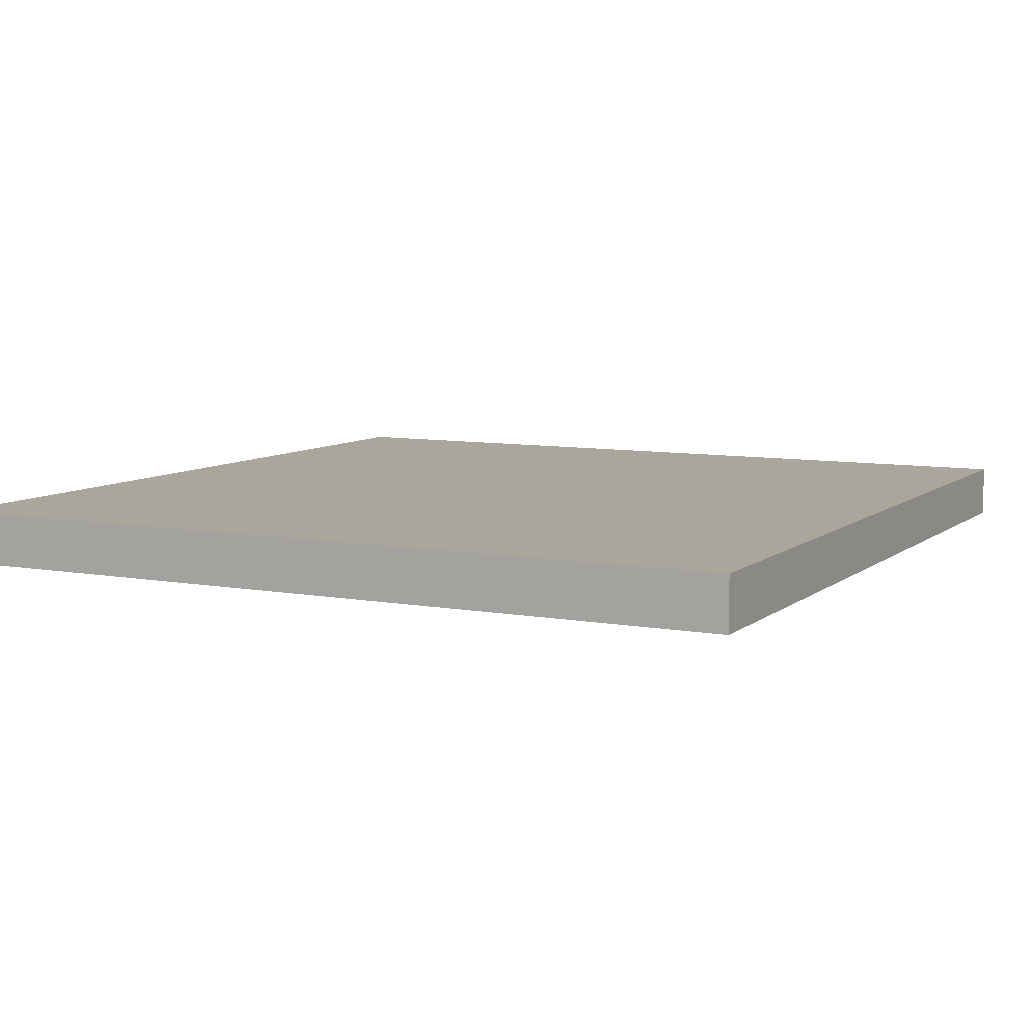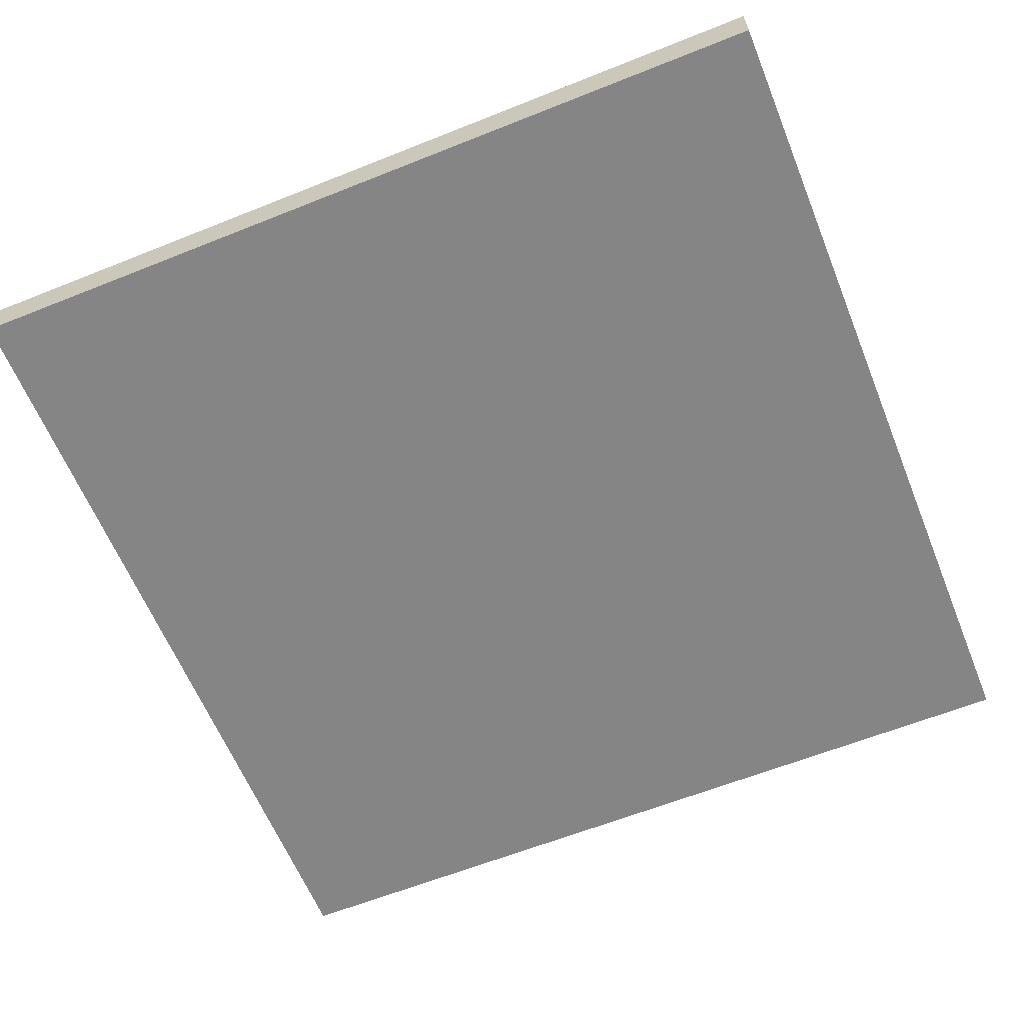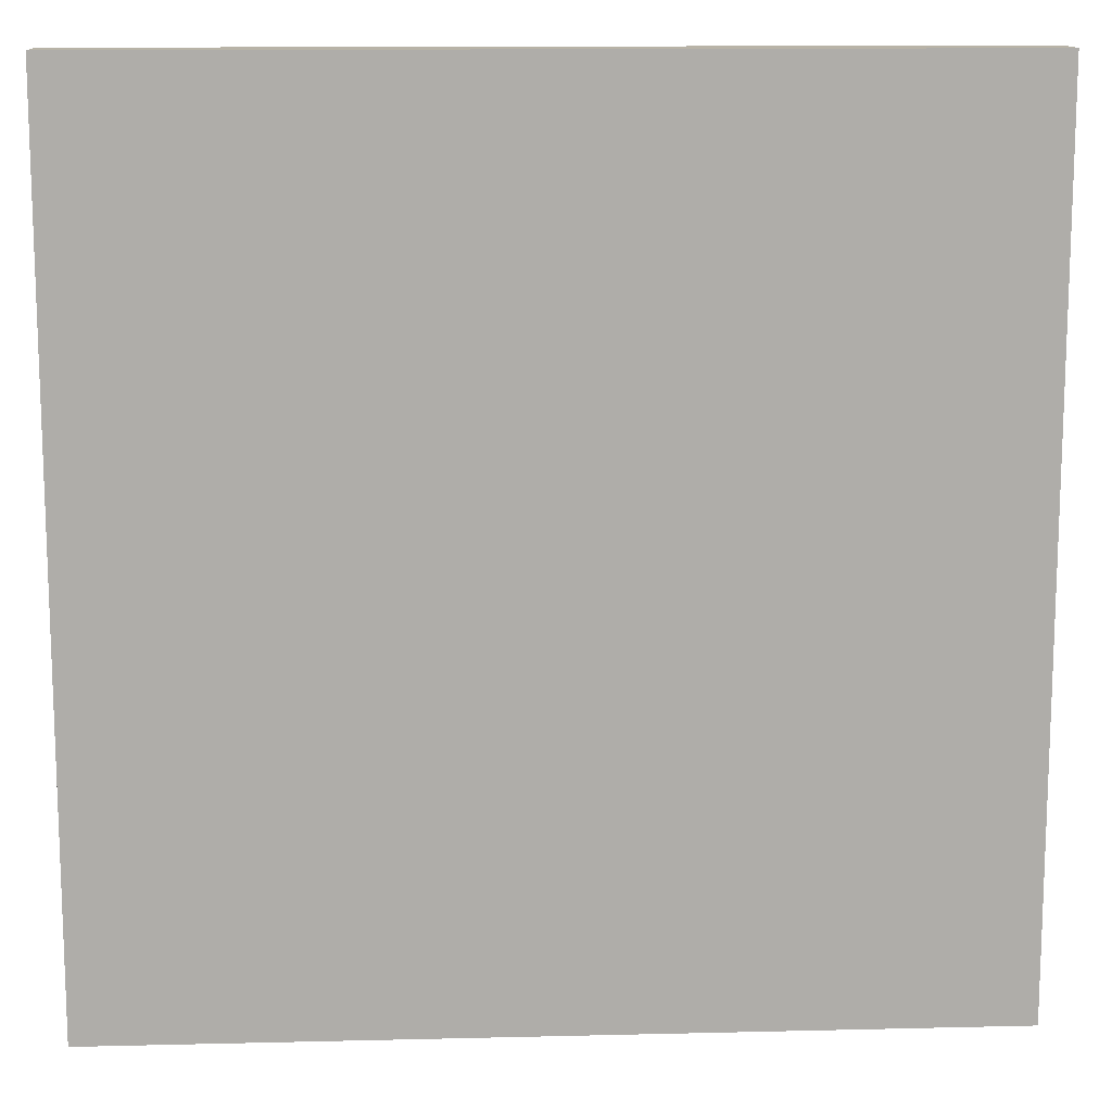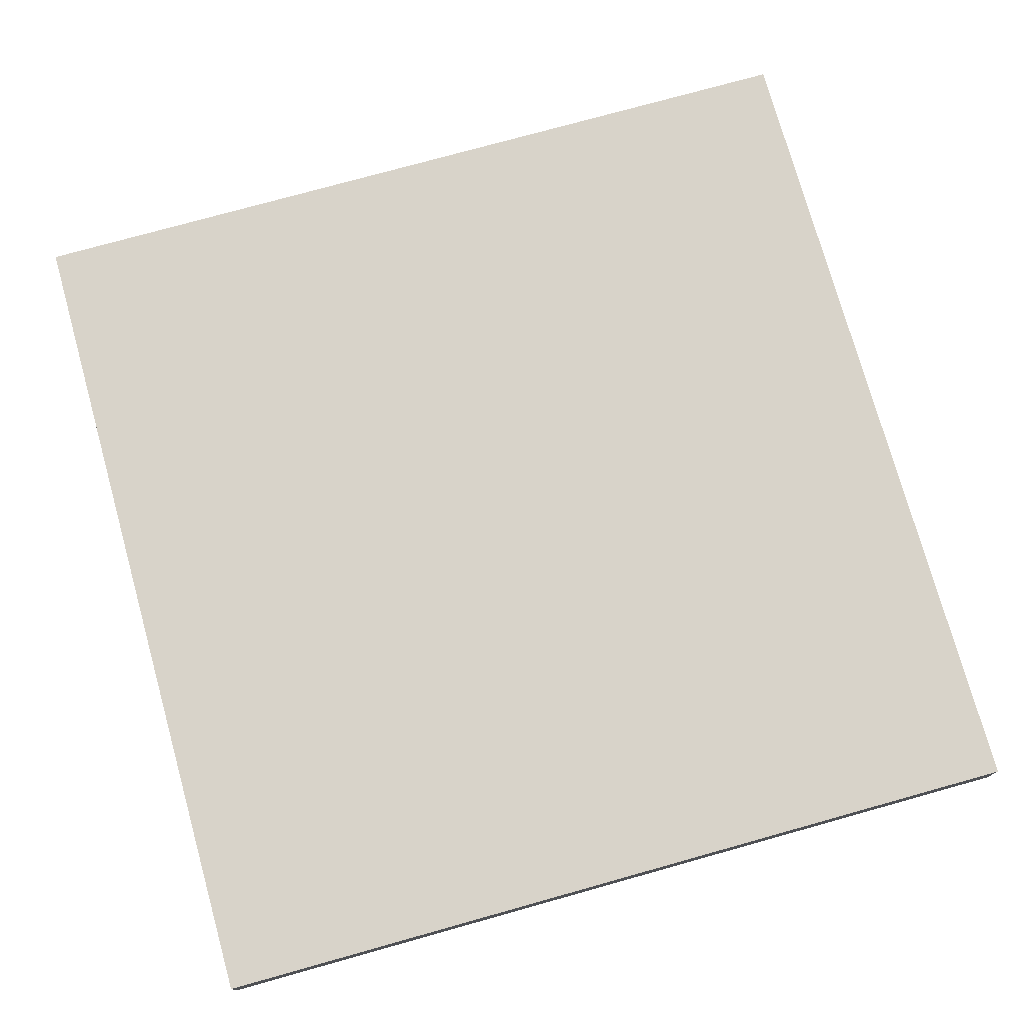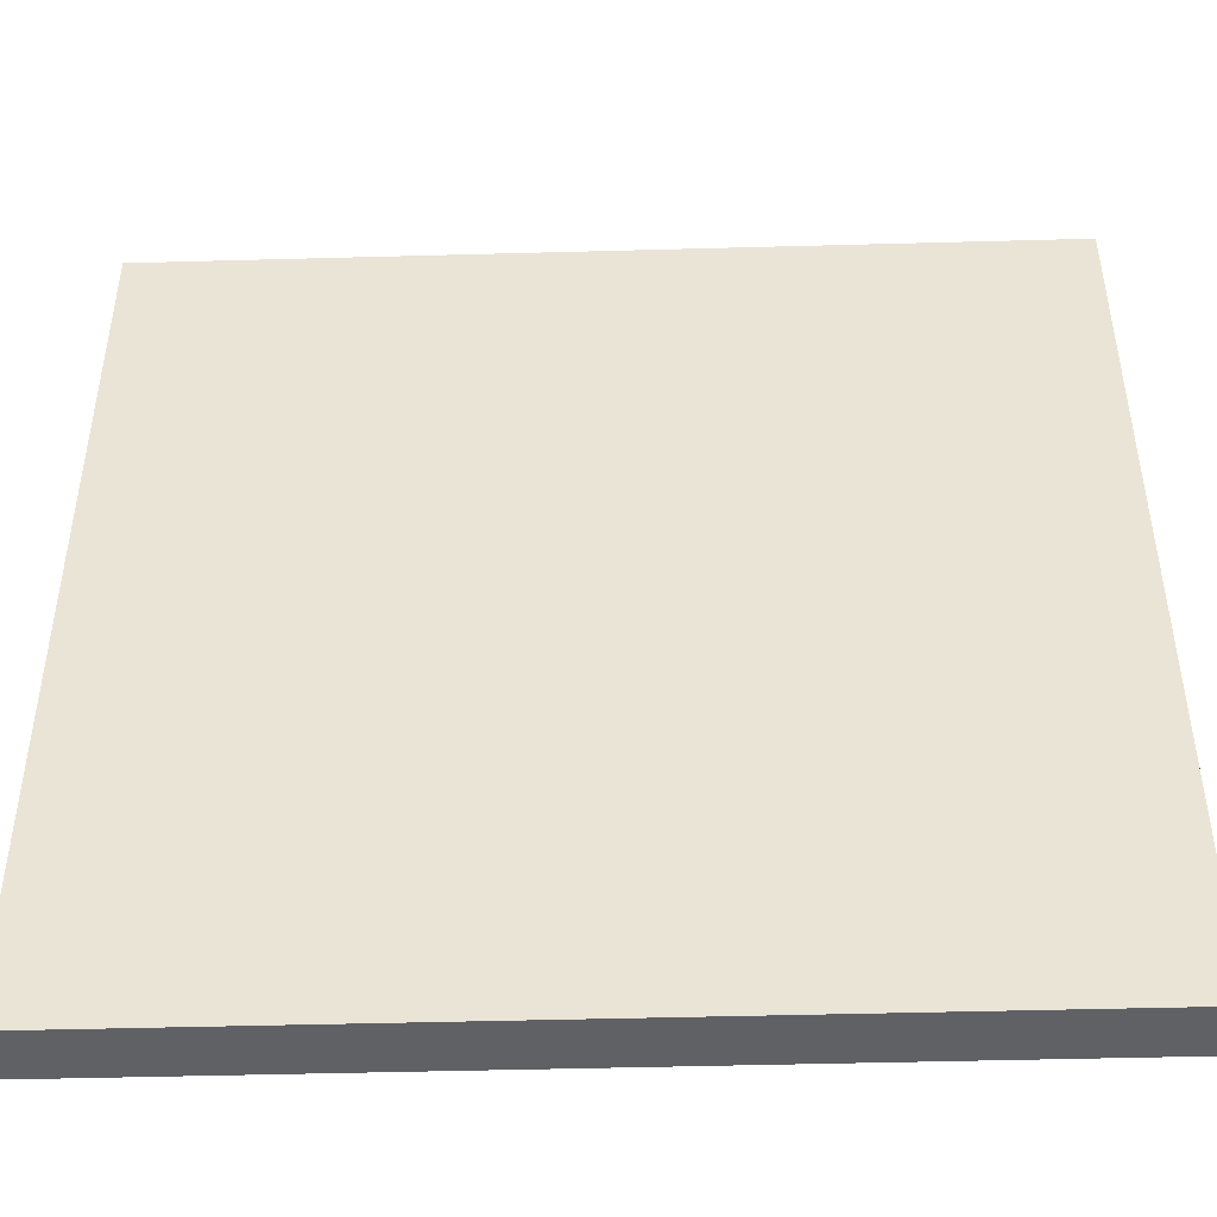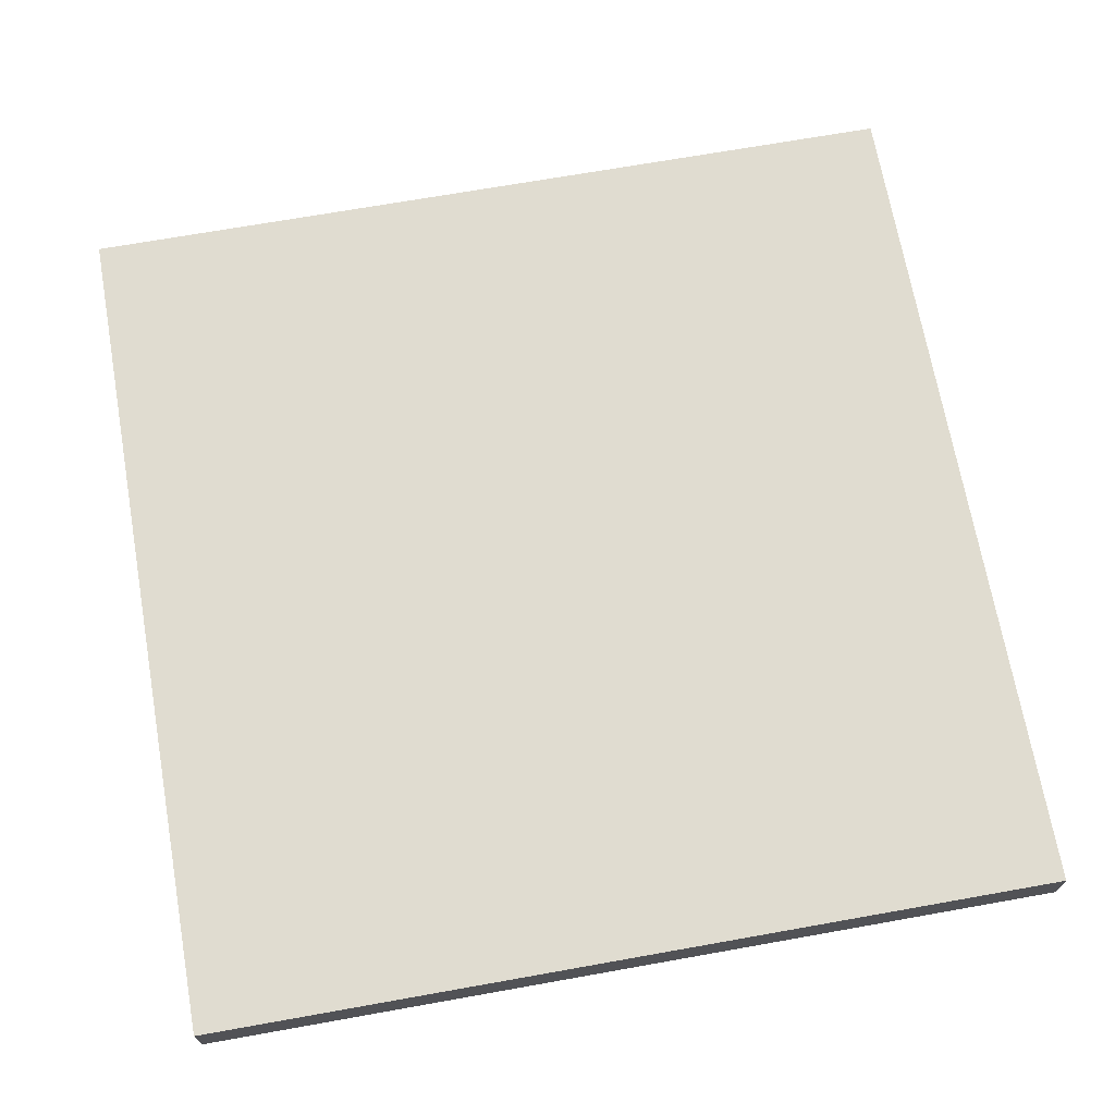
<metadata>
{"format":"obj","ext":"obj","renderer":"f3d","projection":"perspective","resolution":1024,"background":"white","views":[{"elev":7.9,"azim":27.1,"up":"+Y"},{"elev":-61.9,"azim":22.1,"up":"+Y"},{"elev":12.9,"azim":-3.2,"up":"+Z"},{"elev":75.8,"azim":74.4,"up":"+Y"},{"elev":-46.4,"azim":1.8,"up":"+Z"},{"elev":69.6,"azim":-10.1,"up":"+Y"}]}
</metadata>
<code>
v 0 0.0625 0
v 0 0.0625 1
v 1 0.0625 1
v 1 0.0625 0
v 0 0 1
v 0 0 0
v 1 0 0
v 1 0 1
f 1 2 3 4
f 5 6 7 8
f 4 7 6 1
f 2 5 8 3
f 1 6 5 2
f 3 8 7 4

</code>
